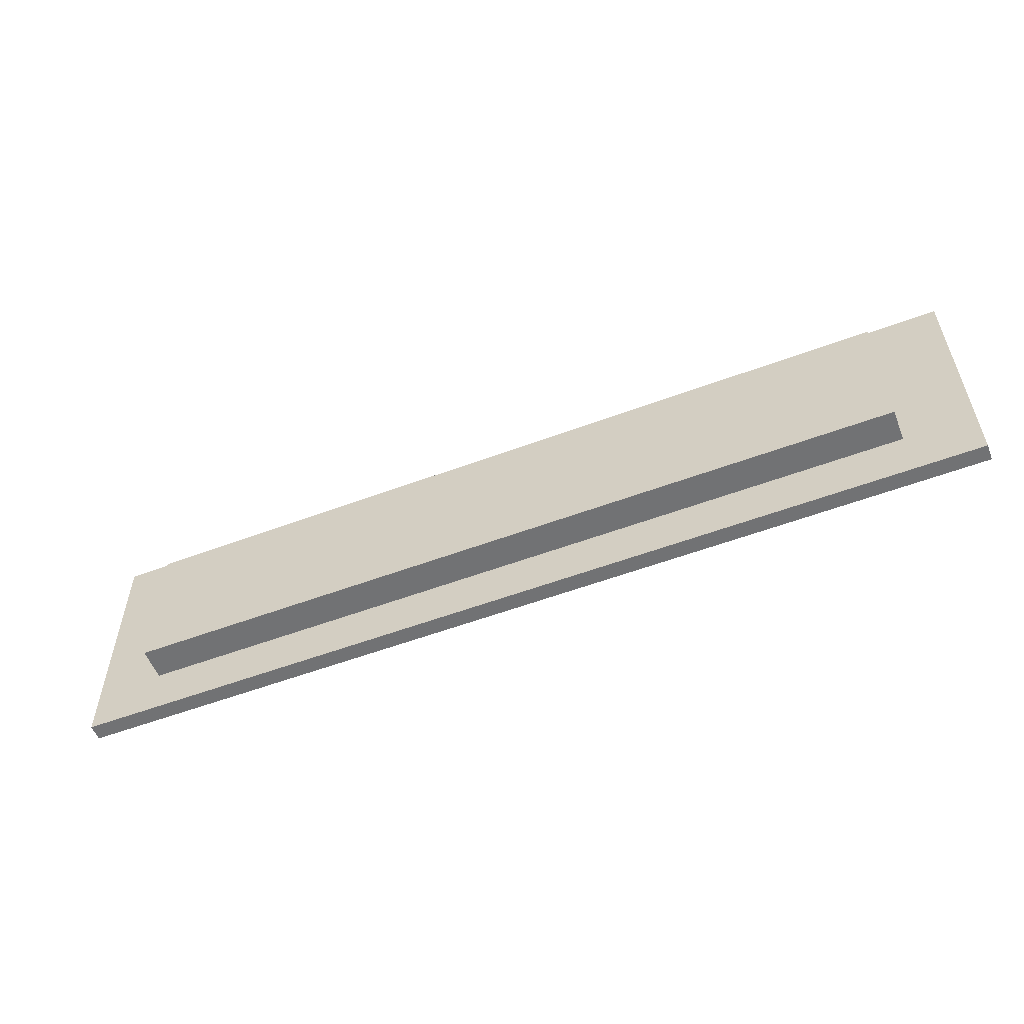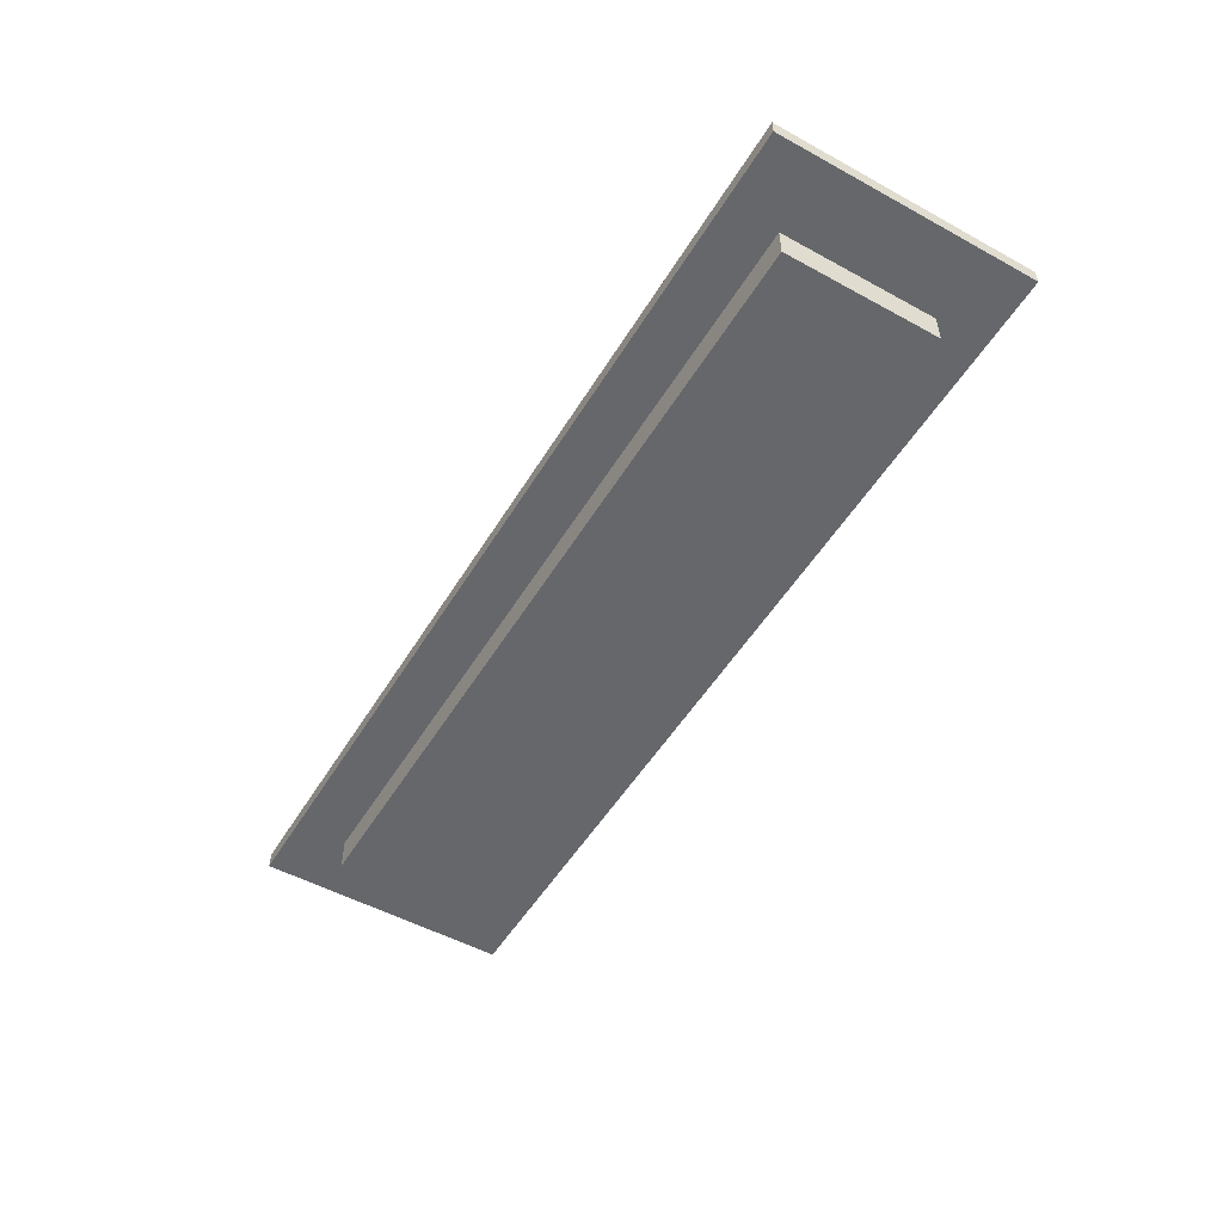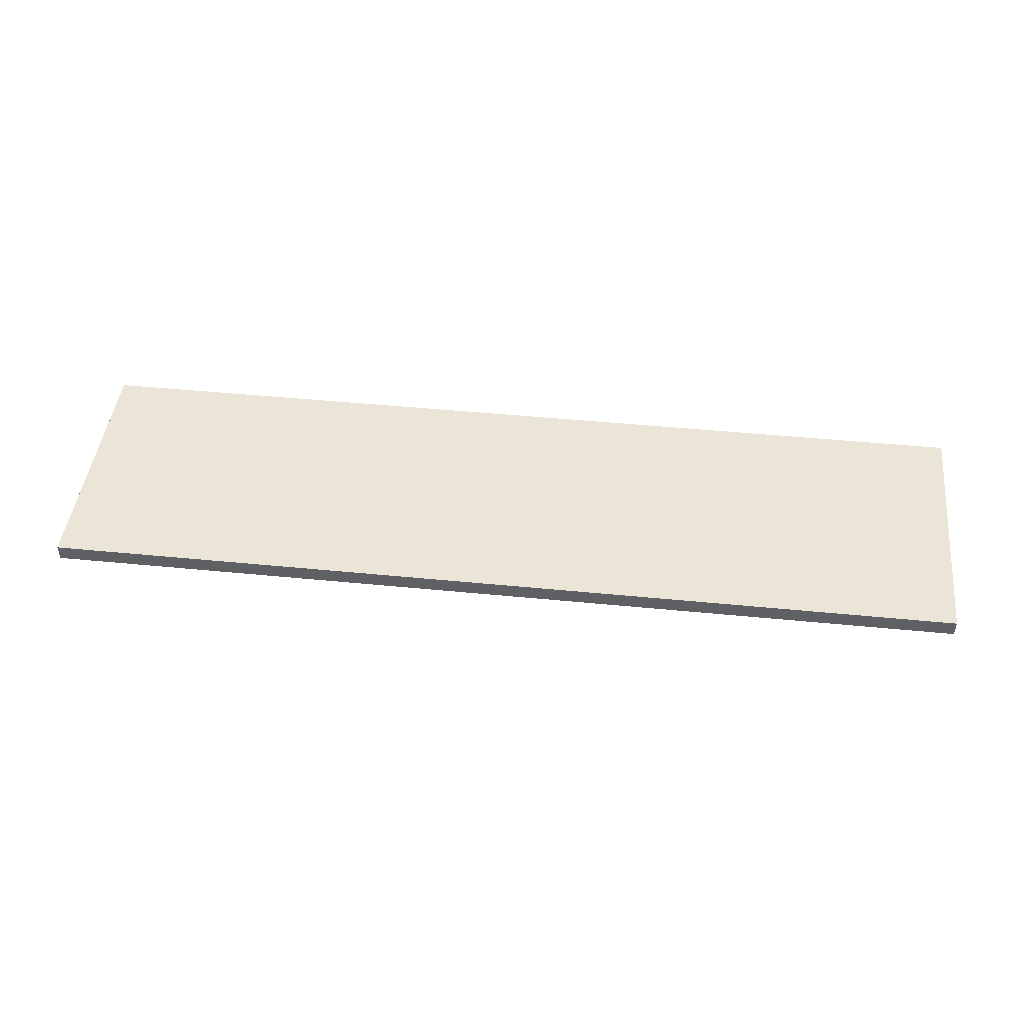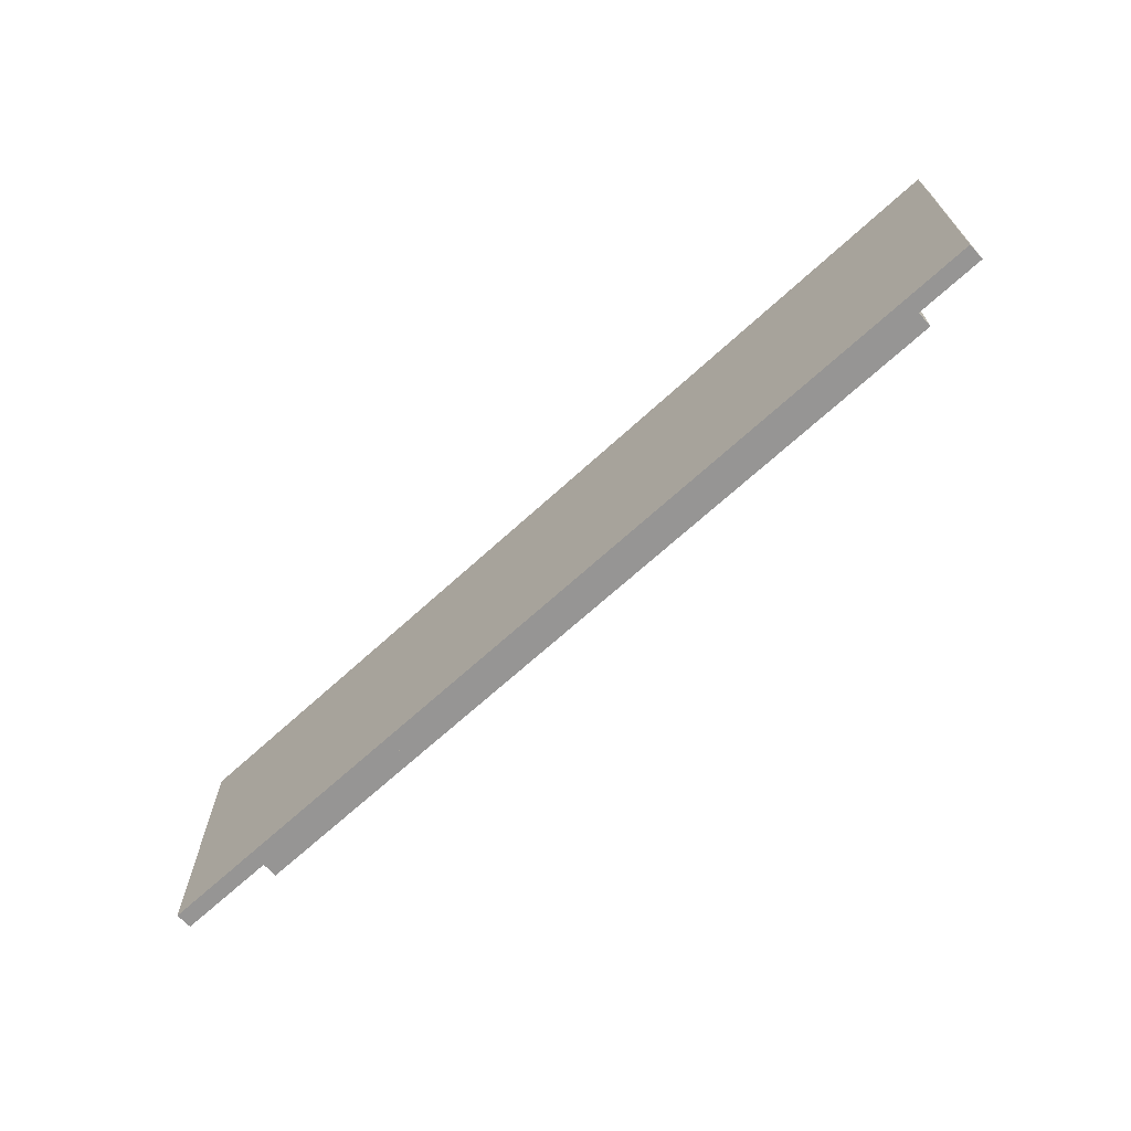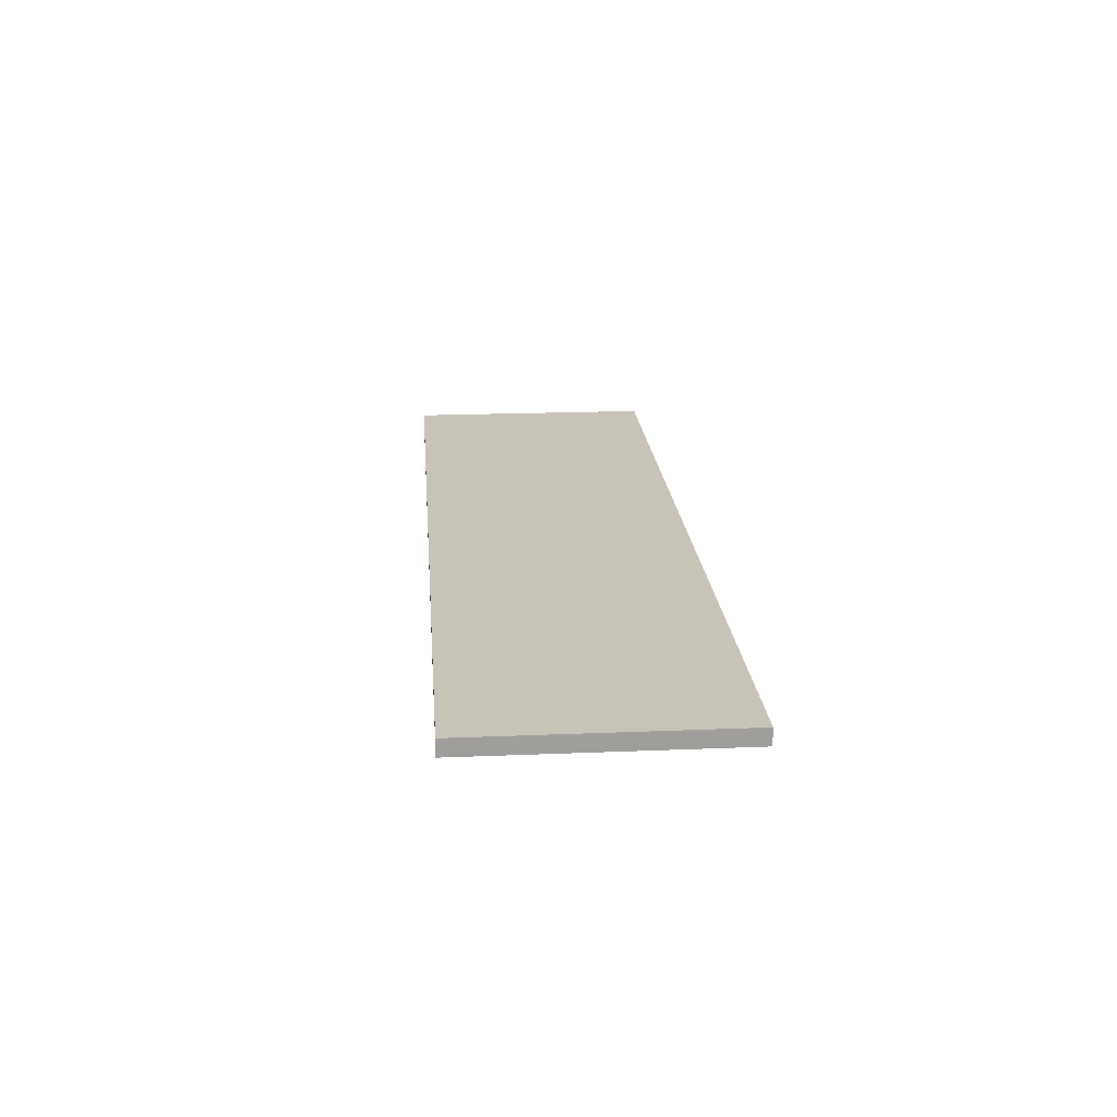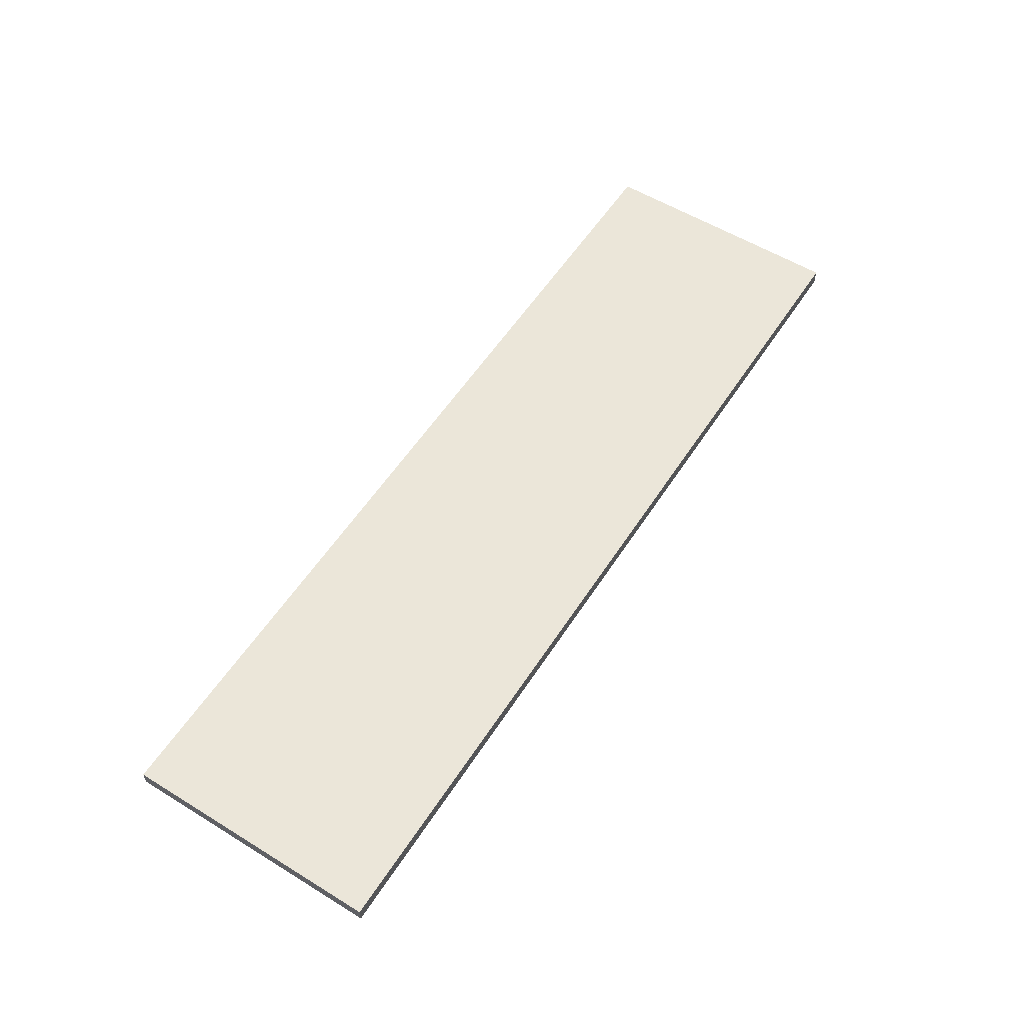
<metadata>
{"format":"obj","ext":"obj","renderer":"f3d","projection":"perspective","resolution":1024,"background":"white","views":[{"elev":-55.5,"azim":21.5,"up":"+Z"},{"elev":-52.0,"azim":59.4,"up":"+Y"},{"elev":45.6,"azim":-173.5,"up":"+Y"},{"elev":-67.6,"azim":-137.4,"up":"+Z"},{"elev":19.6,"azim":85.6,"up":"+Y"},{"elev":56.7,"azim":122.6,"up":"+Y"}]}
</metadata>
<code>
o B9-Melrose_Plasma_Cabinet_Granite_Top
v -0.3266 0.5066 -2.005
v -0.3266 0.5287 -2.005
v 0.9454 0.5287 -2.005
v 0.9454 0.5066 -2.005
v -0.3266 0.5066 -1.652
v -0.3266 0.5287 -1.652
v 0.9454 0.5066 -1.652
v 0.9454 0.5287 -1.652
f 1 2 3 4
f 2 1 5 6
f 7 8 6 5
f 4 3 8 7
f 2 6 8 3
f 5 1 4 7
o B9-Melrose_Plasma_Cabinet_Wood_Texture_top
v -0.2327 0.4621 -1.934
v -0.2327 0.5063 -1.934
v 0.8494 0.5063 -1.934
v 0.8494 0.4621 -1.934
v -0.2327 0.4621 -1.722
v -0.2327 0.5063 -1.722
v 0.8494 0.4621 -1.722
v 0.8494 0.5063 -1.722
f 9 10 11 12
f 10 9 13 14
f 15 16 14 13
f 12 11 16 15
f 10 14 16 11
f 13 9 12 15

</code>
